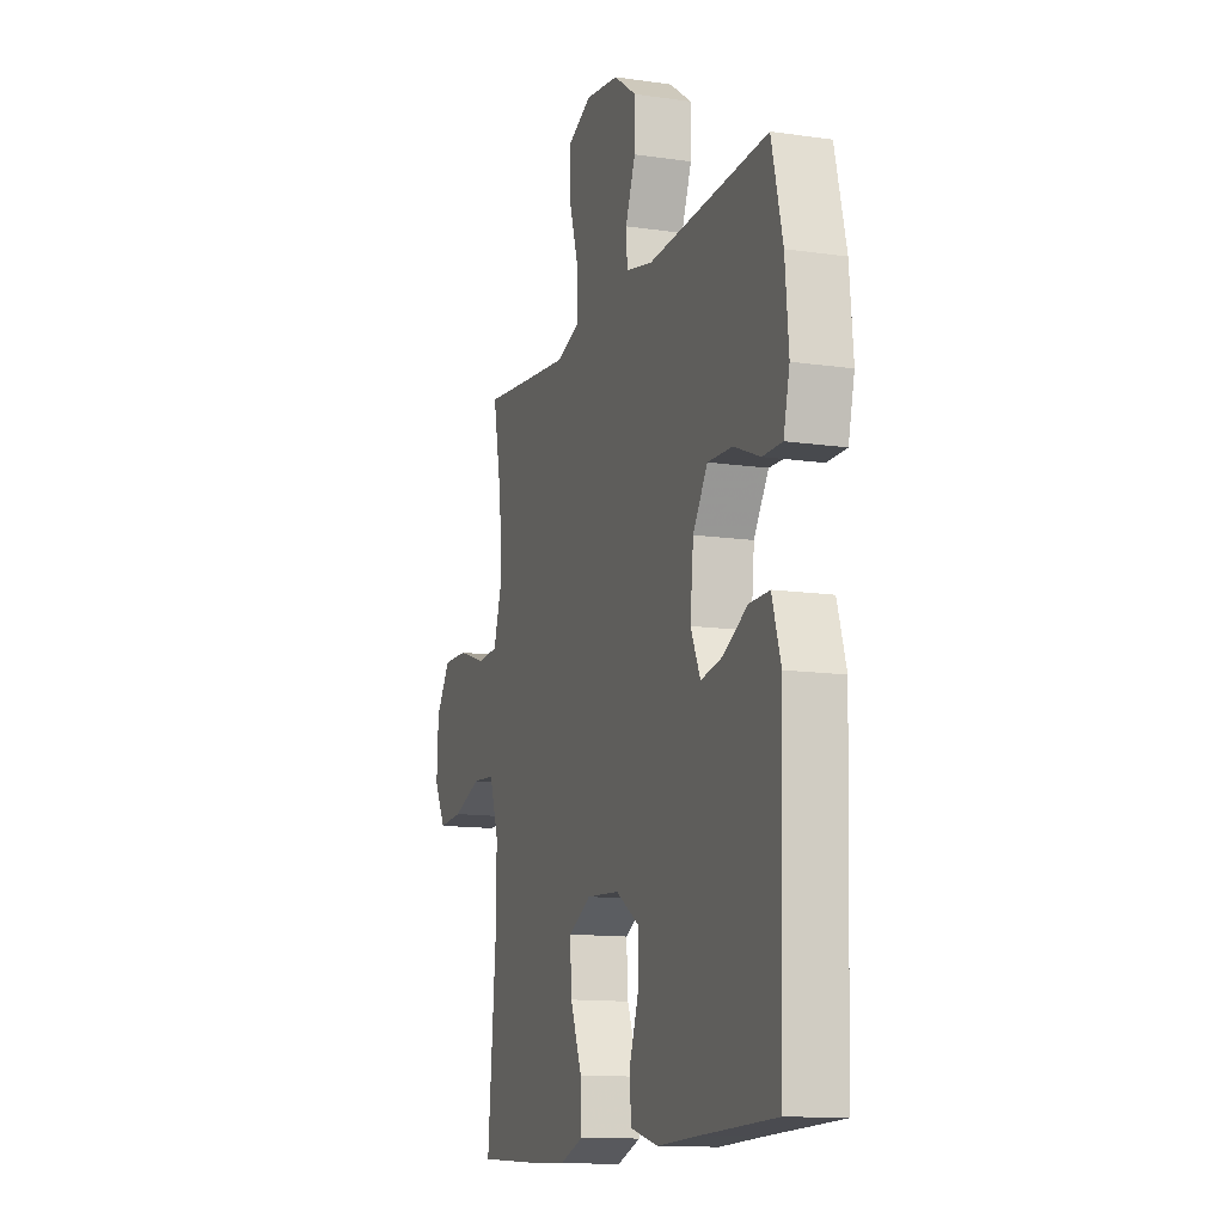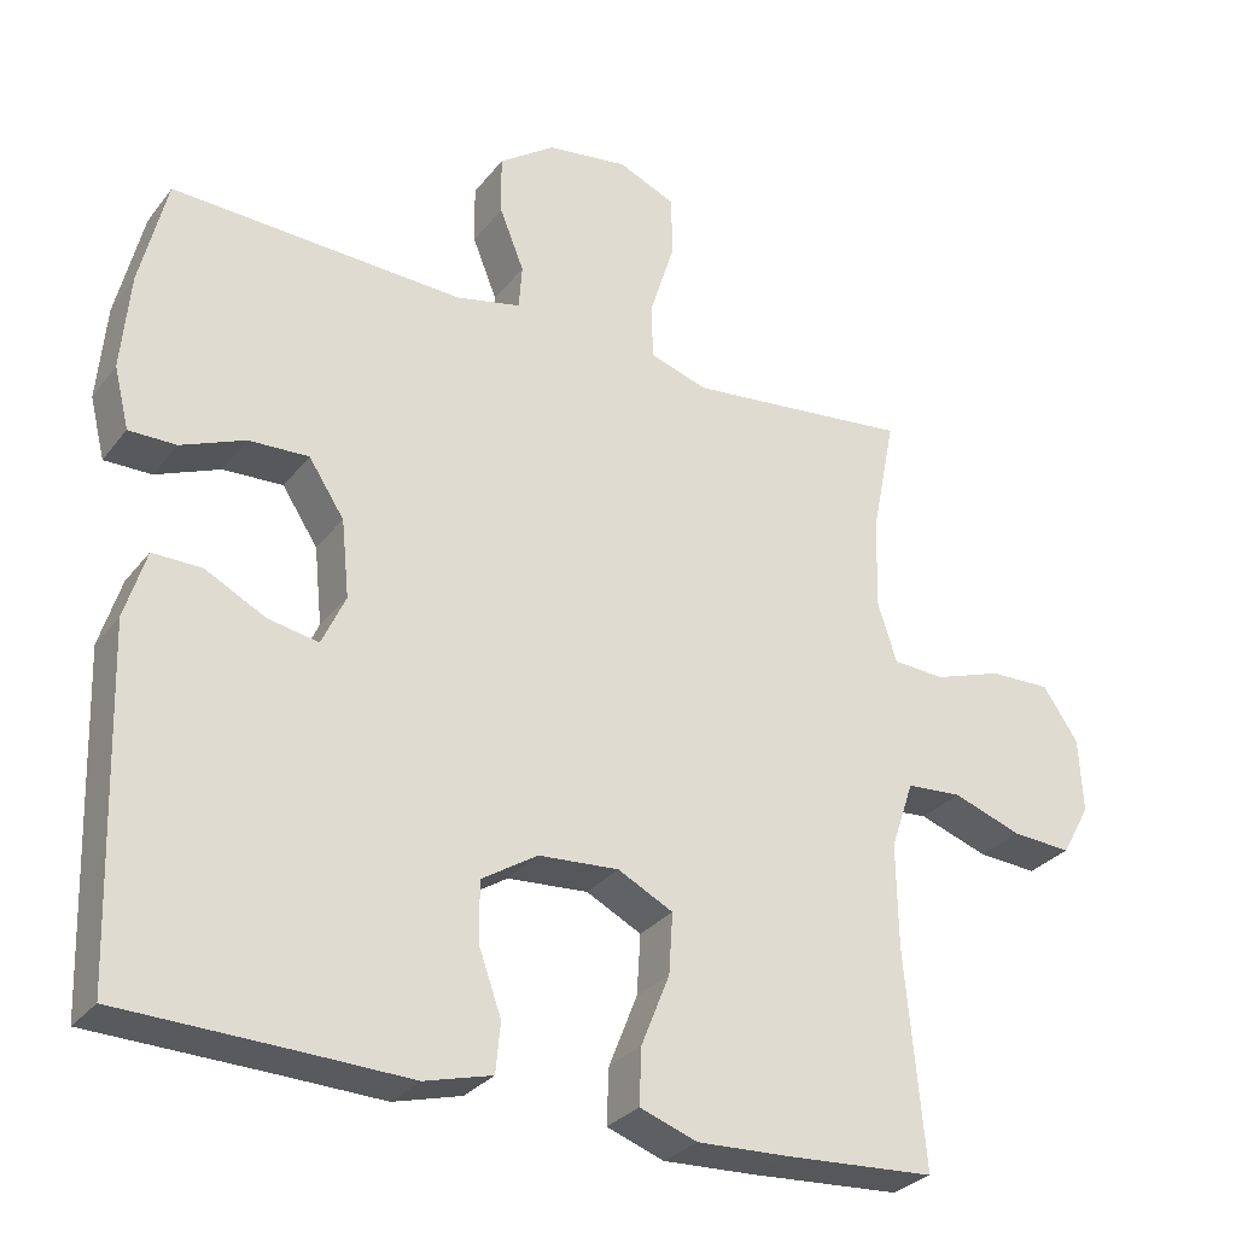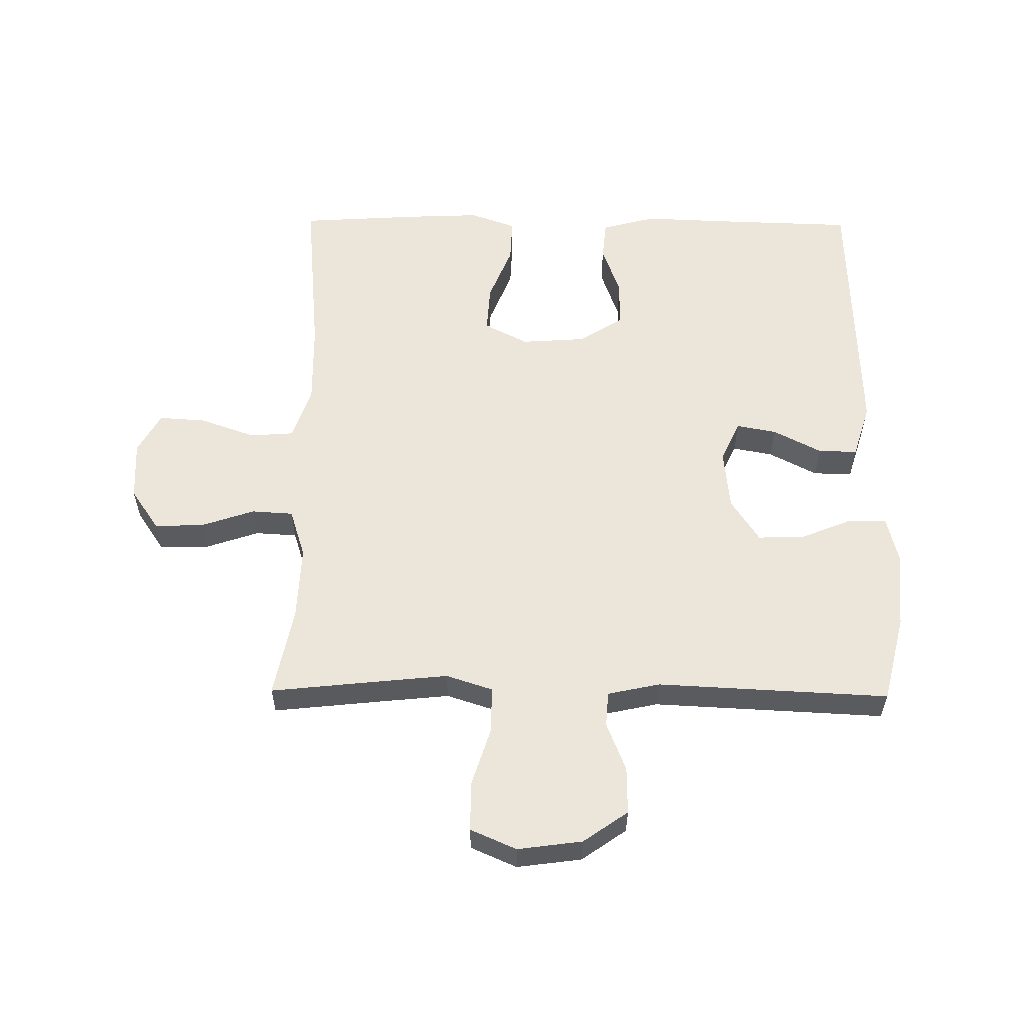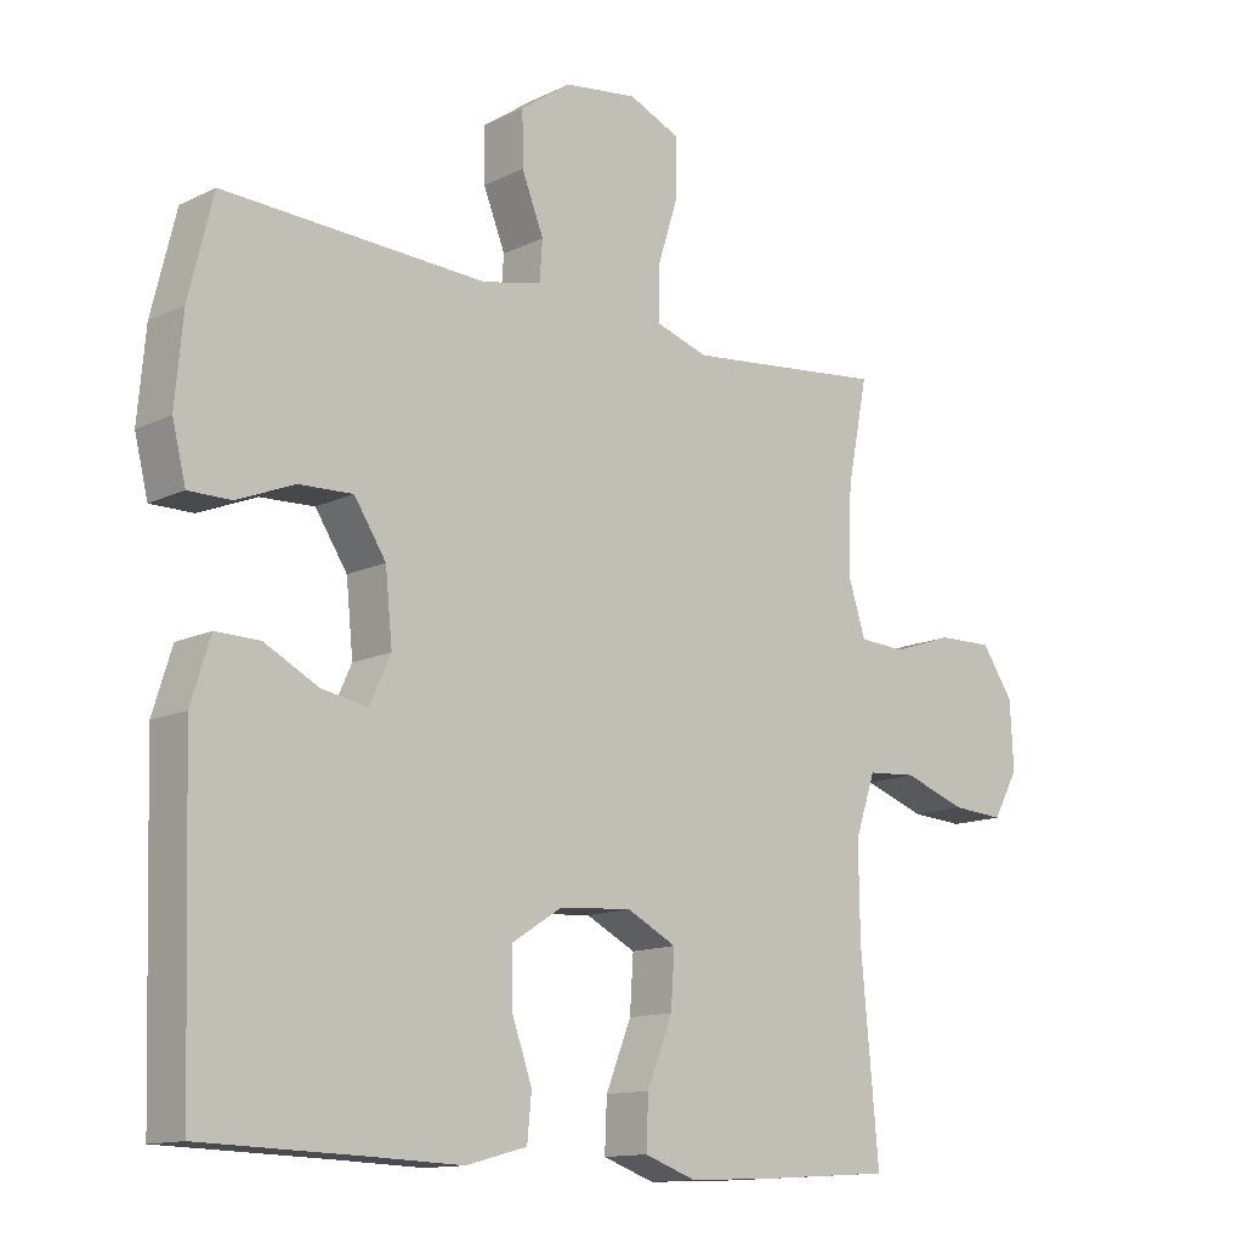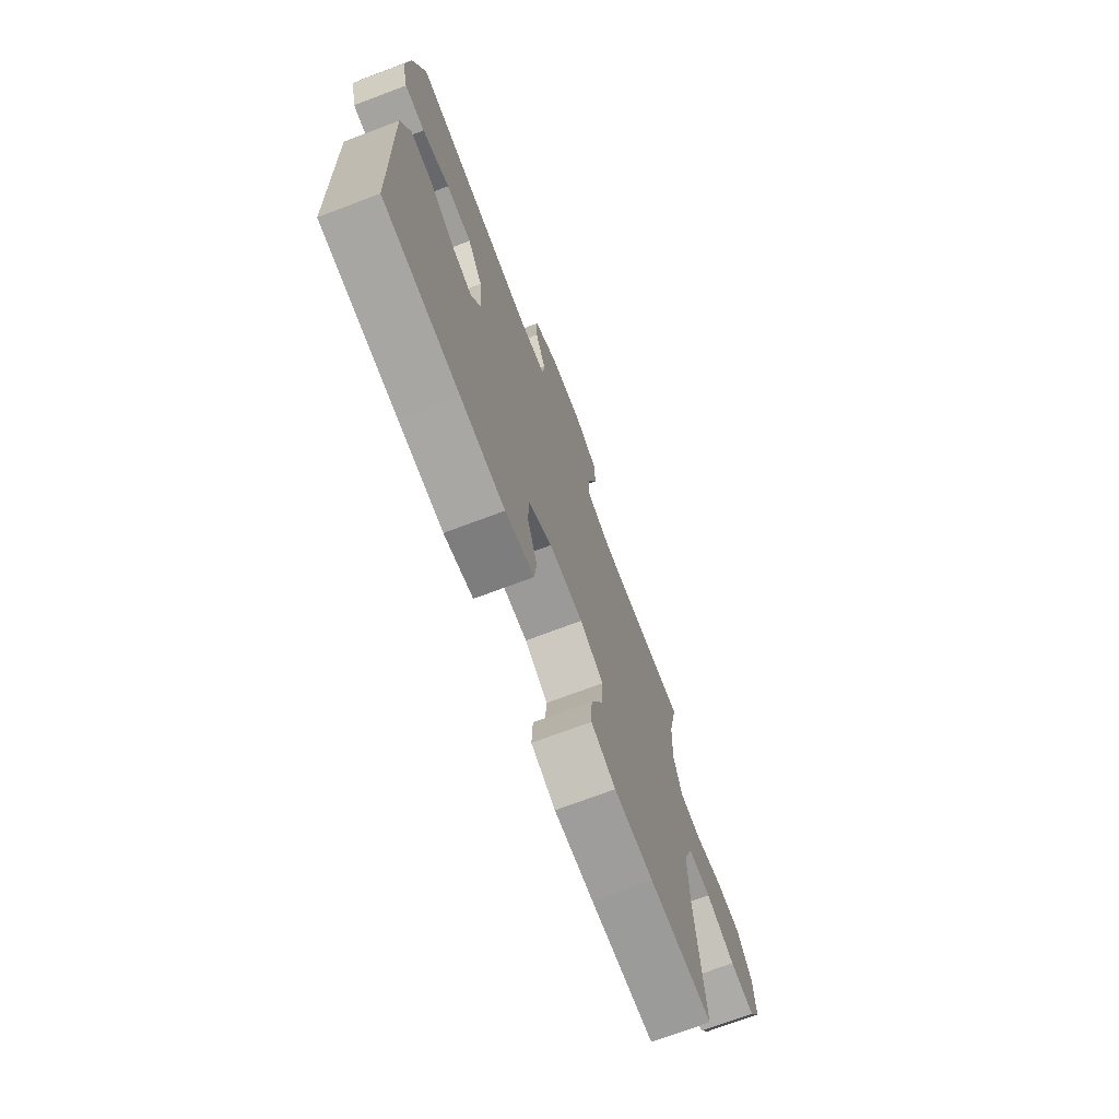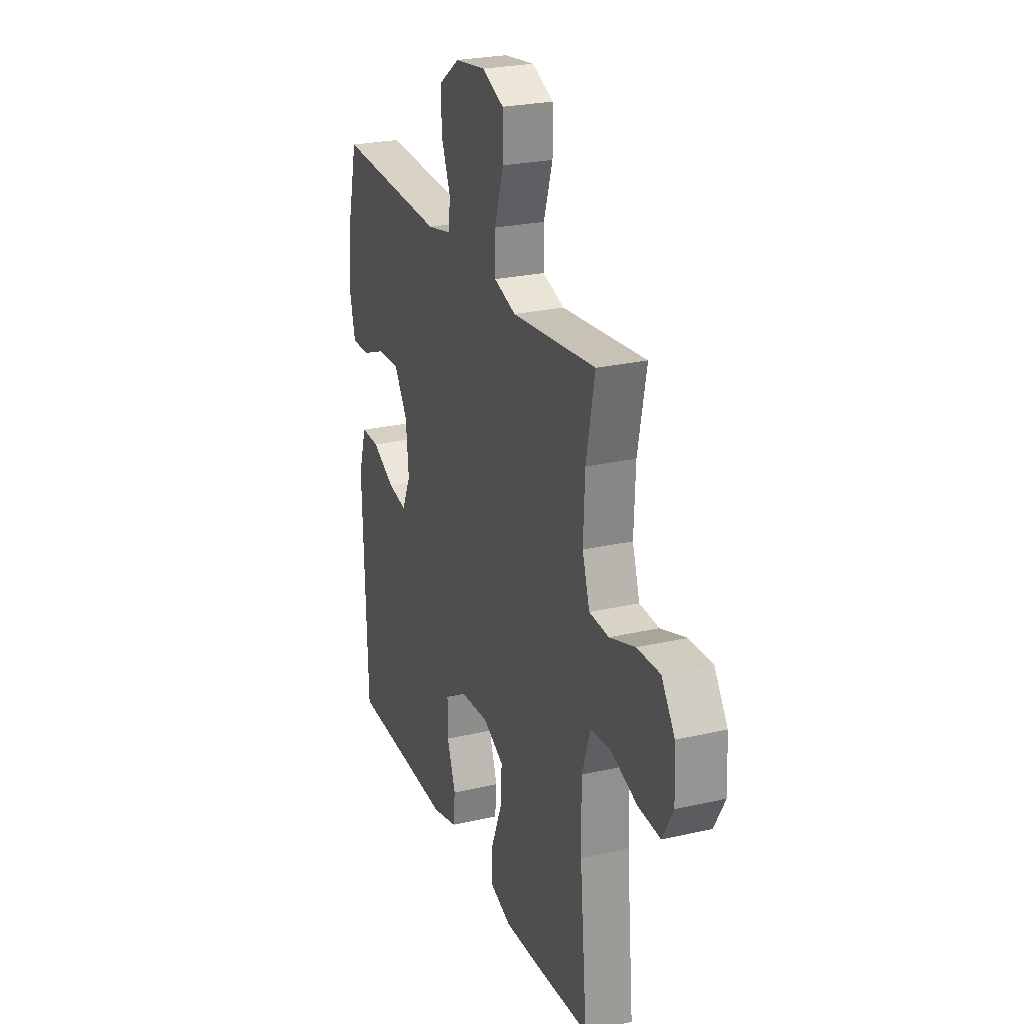
<metadata>
{"format":"obj","ext":"obj","renderer":"f3d","projection":"perspective","resolution":1024,"background":"white","views":[{"elev":-12.8,"azim":71.4,"up":"+Z"},{"elev":-29.6,"azim":149.6,"up":"+Z"},{"elev":57.2,"azim":0.6,"up":"+Y"},{"elev":-13.0,"azim":137.8,"up":"+Z"},{"elev":-72.8,"azim":110.6,"up":"+Z"},{"elev":25.2,"azim":-110.5,"up":"+Z"}]}
</metadata>
<code>
v 0.5 0.07 -0.5
v 0.274 0.07 -0.507
v 0.143 0.07 -0.512
v 0.057 0.07 -0.489
v 0.051 0.07 -0.426
v 0.08 0.07 -0.344
v 0.08 0.07 -0.269
v 0.009 0.07 -0.224
v -0.093 0.07 -0.217
v -0.163 0.07 -0.253
v -0.158 0.07 -0.33
v -0.122 0.07 -0.42
v -0.119 0.07 -0.491
v -0.192 0.07 -0.517
v -0.309 0.07 -0.512
v -0.5 0.07 -0.5
v -0.475 0.07 -0.227
v -0.473 0.07 -0.096
v -0.502 0.07 -0.01
v -0.572 0.07 -0.005
v -0.66 0.07 -0.036
v -0.735 0.07 -0.041
v -0.771 0.07 0.024
v -0.766 0.07 0.119
v -0.721 0.07 0.185
v -0.643 0.07 0.183
v -0.557 0.07 0.154
v -0.491 0.07 0.158
v -0.466 0.07 0.236
v -0.471 0.07 0.355
v -0.5 0.07 0.5
v -0.332 0.07 0.482
v -0.216 0.07 0.47
v -0.142 0.07 0.494
v -0.142 0.07 0.567
v -0.172 0.07 0.662
v -0.172 0.07 0.741
v -0.099 0.07 0.773
v 0.004 0.07 0.759
v 0.075 0.07 0.709
v 0.074 0.07 0.634
v 0.043 0.07 0.556
v 0.047 0.07 0.5
v 0.13 0.07 0.482
v 0.5 0.07 0.5
v 0.534 0.07 0.361
v 0.545 0.07 0.239
v 0.526 0.07 0.162
v 0.466 0.07 0.162
v 0.385 0.07 0.195
v 0.309 0.07 0.198
v 0.264 0.07 0.129
v 0.254 0.07 0.031
v 0.284 0.07 -0.034
v 0.348 0.07 -0.022
v 0.425 0.07 0.018
v 0.487 0.07 0.019
v 0.514 0.07 -0.068
v 0.5 0 -0.5
v 0.274 0 -0.507
v 0.143 0 -0.512
v 0.057 0 -0.489
v 0.051 0 -0.426
v 0.08 0 -0.344
v 0.08 0 -0.269
v 0.009 0 -0.224
v -0.093 0 -0.217
v -0.163 0 -0.253
v -0.158 0 -0.33
v -0.122 0 -0.42
v -0.119 0 -0.491
v -0.192 0 -0.517
v -0.309 0 -0.512
v -0.5 0 -0.5
v -0.475 0 -0.227
v -0.473 0 -0.096
v -0.502 0 -0.01
v -0.572 0 -0.005
v -0.66 0 -0.036
v -0.735 0 -0.041
v -0.771 0 0.024
v -0.766 0 0.119
v -0.721 0 0.185
v -0.643 0 0.183
v -0.557 0 0.154
v -0.491 0 0.158
v -0.466 0 0.236
v -0.471 0 0.355
v -0.5 0 0.5
v -0.332 0 0.482
v -0.216 0 0.47
v -0.142 0 0.494
v -0.142 0 0.567
v -0.172 0 0.662
v -0.172 0 0.741
v -0.099 0 0.773
v 0.004 0 0.759
v 0.075 0 0.709
v 0.074 0 0.634
v 0.043 0 0.556
v 0.047 0 0.5
v 0.13 0 0.482
v 0.5 0 0.5
v 0.534 0 0.361
v 0.545 0 0.239
v 0.526 0 0.162
v 0.466 0 0.162
v 0.385 0 0.195
v 0.309 0 0.198
v 0.264 0 0.129
v 0.254 0 0.031
v 0.284 0 -0.034
v 0.348 0 -0.022
v 0.425 0 0.018
v 0.487 0 0.019
v 0.514 0 -0.068
f 58 1 2
f 57 58 2
f 56 57 2
f 55 56 2
f 4 5 6
f 3 4 6
f 2 3 6
f 55 2 6
f 54 55 6
f 53 54 6 7
f 52 53 7 8
f 51 52 8 9
f 48 49 50
f 47 48 50
f 46 47 50
f 45 46 50
f 44 45 50
f 43 44 50 51
f 40 41 42
f 39 40 42
f 38 39 42
f 37 38 42
f 36 37 42
f 35 36 42
f 34 35 42 43
f 51 9 10
f 43 51 10
f 34 43 10
f 33 34 10
f 30 31 32
f 33 10 11
f 32 33 11
f 30 32 11
f 29 30 11
f 25 26 27
f 24 25 27
f 23 24 27
f 22 23 27
f 21 22 27
f 20 21 27
f 19 20 27 28
f 13 14 15
f 12 13 15
f 11 12 15
f 29 11 15
f 28 29 15
f 19 28 15
f 18 19 15
f 15 16 17
f 15 17 18
f 60 59 116
f 60 116 115
f 60 115 114
f 60 114 113
f 64 63 62
f 64 62 61
f 64 61 60
f 64 60 113
f 64 113 112
f 65 64 112 111
f 66 65 111 110
f 67 66 110 109
f 108 107 106
f 108 106 105
f 108 105 104
f 108 104 103
f 108 103 102
f 109 108 102 101
f 100 99 98
f 100 98 97
f 100 97 96
f 100 96 95
f 100 95 94
f 100 94 93
f 101 100 93 92
f 68 67 109
f 68 109 101
f 68 101 92
f 68 92 91
f 90 89 88
f 69 68 91
f 69 91 90
f 69 90 88
f 69 88 87
f 85 84 83
f 85 83 82
f 85 82 81
f 85 81 80
f 85 80 79
f 85 79 78
f 86 85 78 77
f 73 72 71
f 73 71 70
f 73 70 69
f 73 69 87
f 73 87 86
f 73 86 77
f 73 77 76
f 75 74 73
f 76 75 73
f 1 59 60 2
f 2 60 61 3
f 3 61 62 4
f 4 62 63 5
f 5 63 64 6
f 6 64 65 7
f 7 65 66 8
f 8 66 67 9
f 9 67 68 10
f 10 68 69 11
f 11 69 70 12
f 12 70 71 13
f 13 71 72 14
f 14 72 73 15
f 15 73 74 16
f 16 74 75 17
f 17 75 76 18
f 18 76 77 19
f 19 77 78 20
f 20 78 79 21
f 21 79 80 22
f 22 80 81 23
f 23 81 82 24
f 24 82 83 25
f 25 83 84 26
f 26 84 85 27
f 27 85 86 28
f 28 86 87 29
f 29 87 88 30
f 30 88 89 31
f 31 89 90 32
f 32 90 91 33
f 33 91 92 34
f 34 92 93 35
f 35 93 94 36
f 36 94 95 37
f 37 95 96 38
f 38 96 97 39
f 39 97 98 40
f 40 98 99 41
f 41 99 100 42
f 42 100 101 43
f 43 101 102 44
f 44 102 103 45
f 45 103 104 46
f 46 104 105 47
f 47 105 106 48
f 48 106 107 49
f 49 107 108 50
f 50 108 109 51
f 51 109 110 52
f 52 110 111 53
f 53 111 112 54
f 54 112 113 55
f 55 113 114 56
f 56 114 115 57
f 57 115 116 58
f 58 116 59 1

</code>
